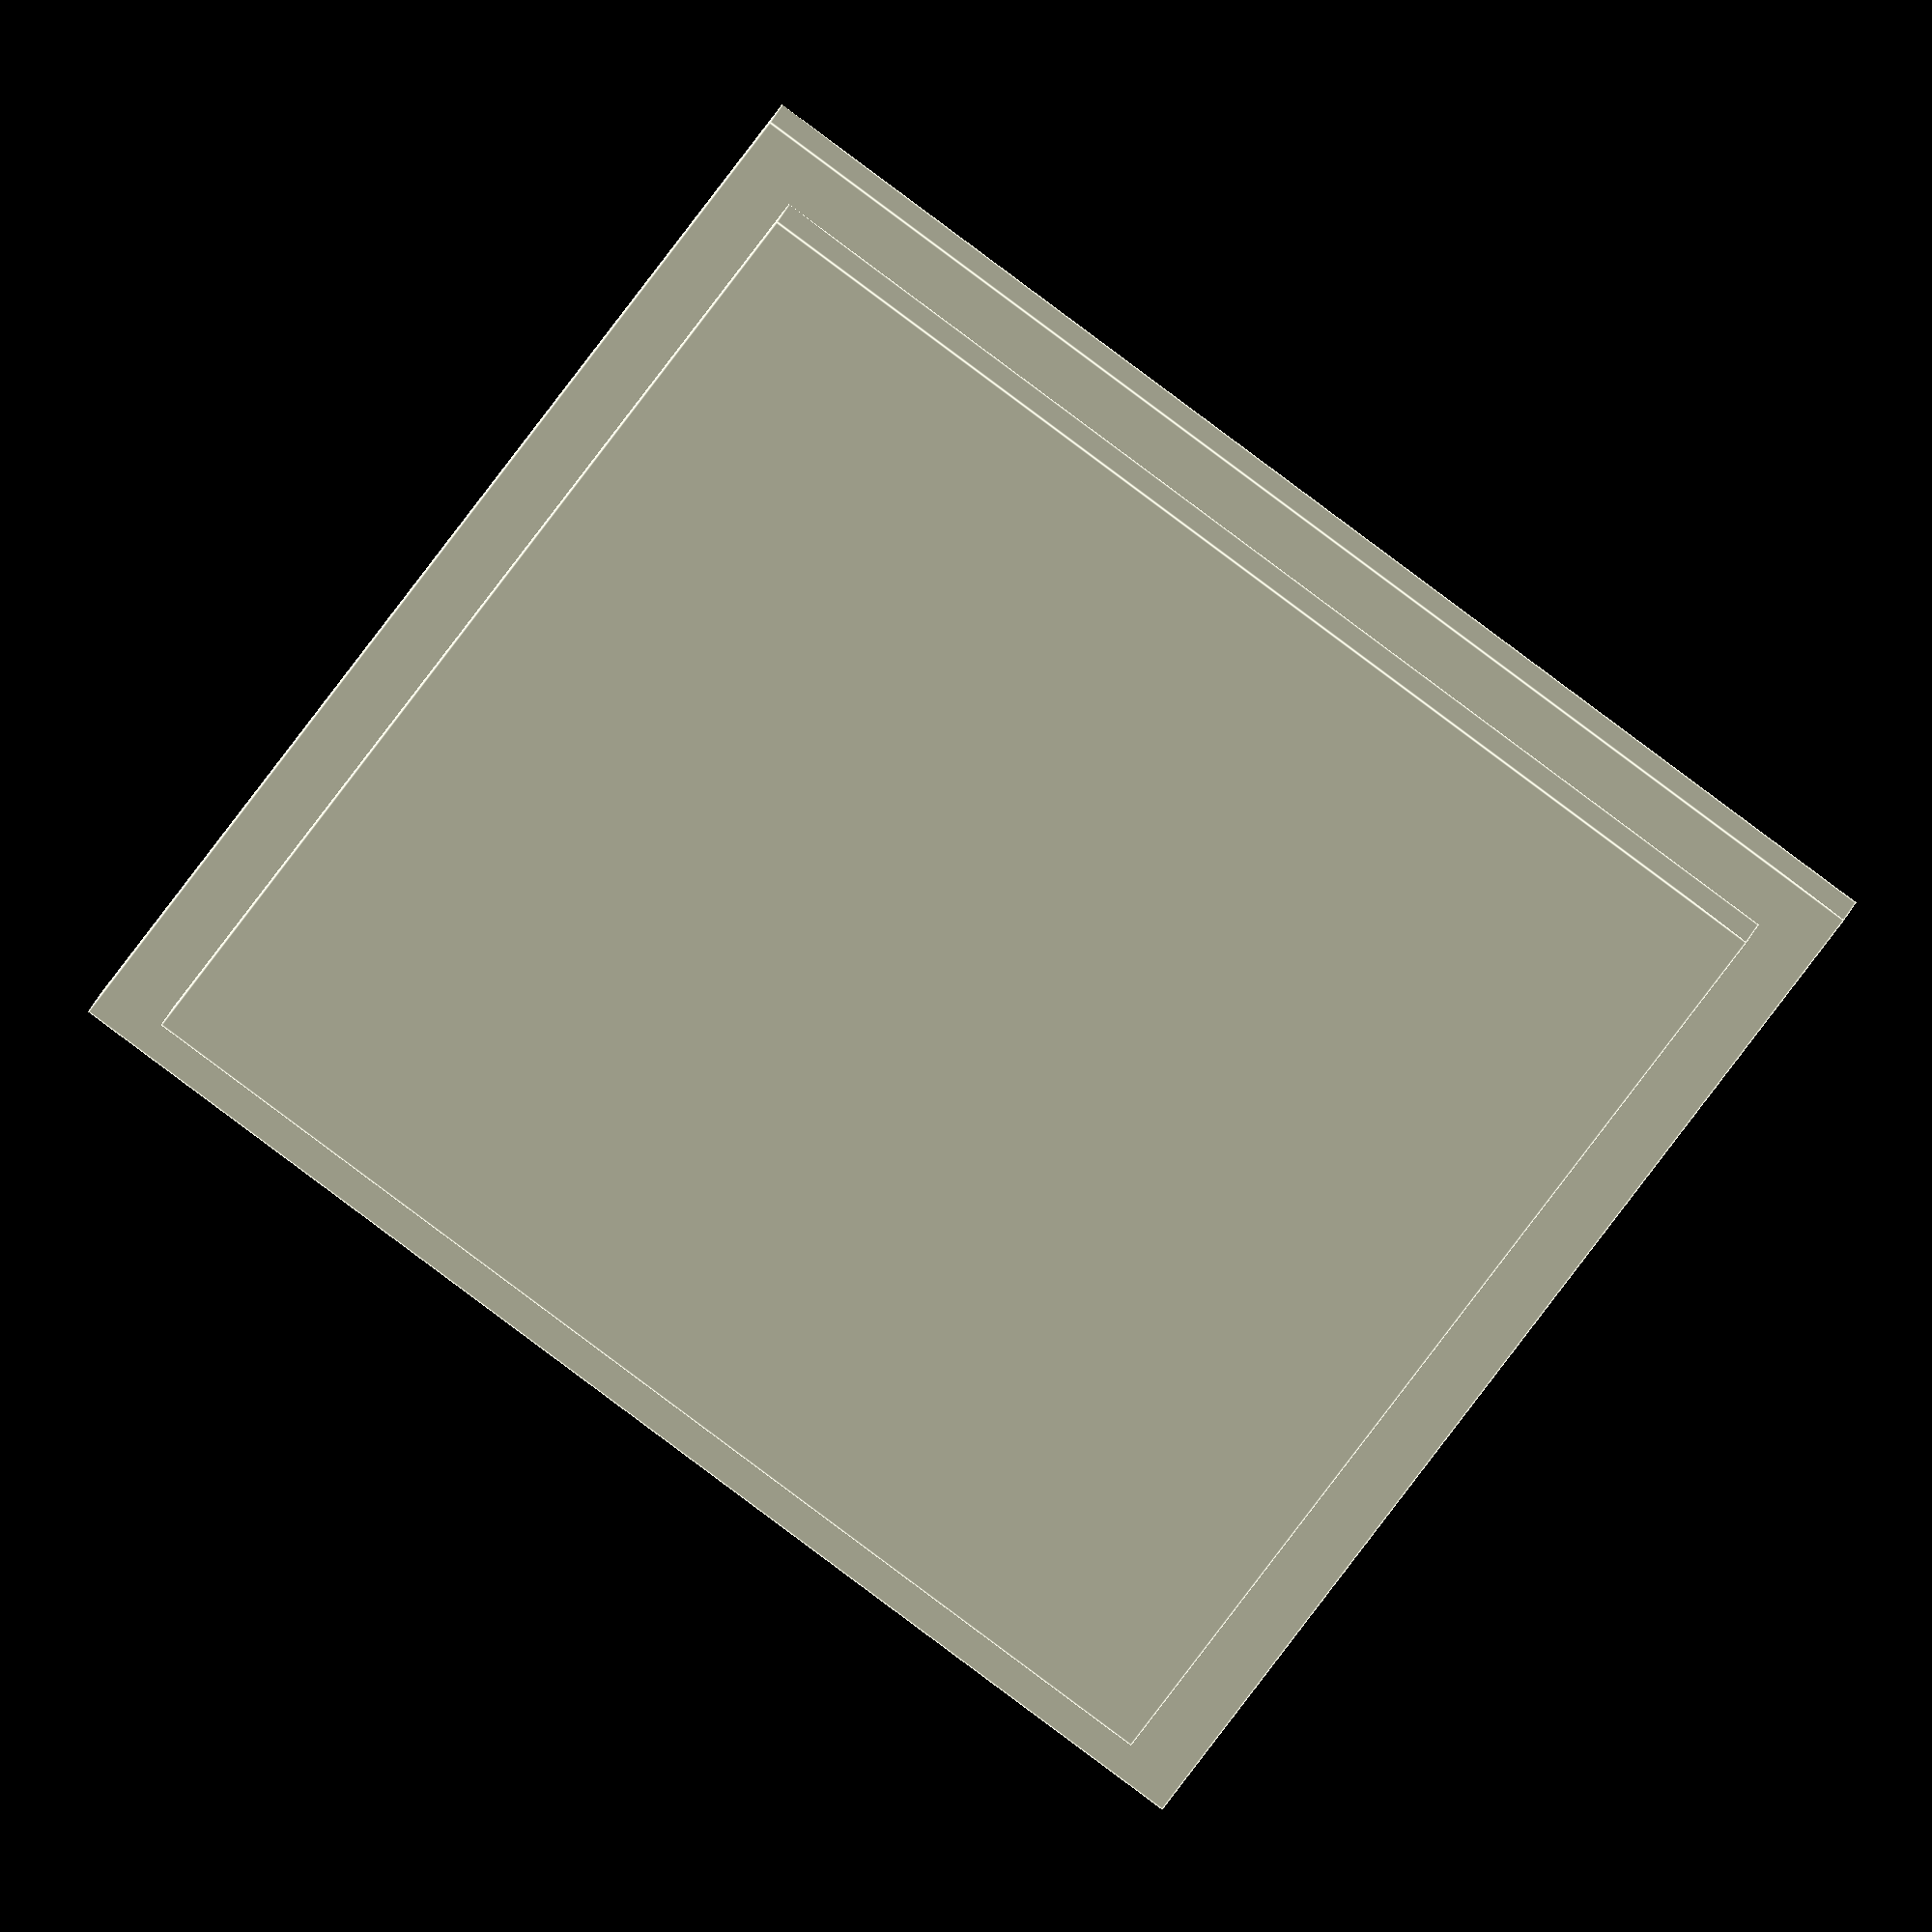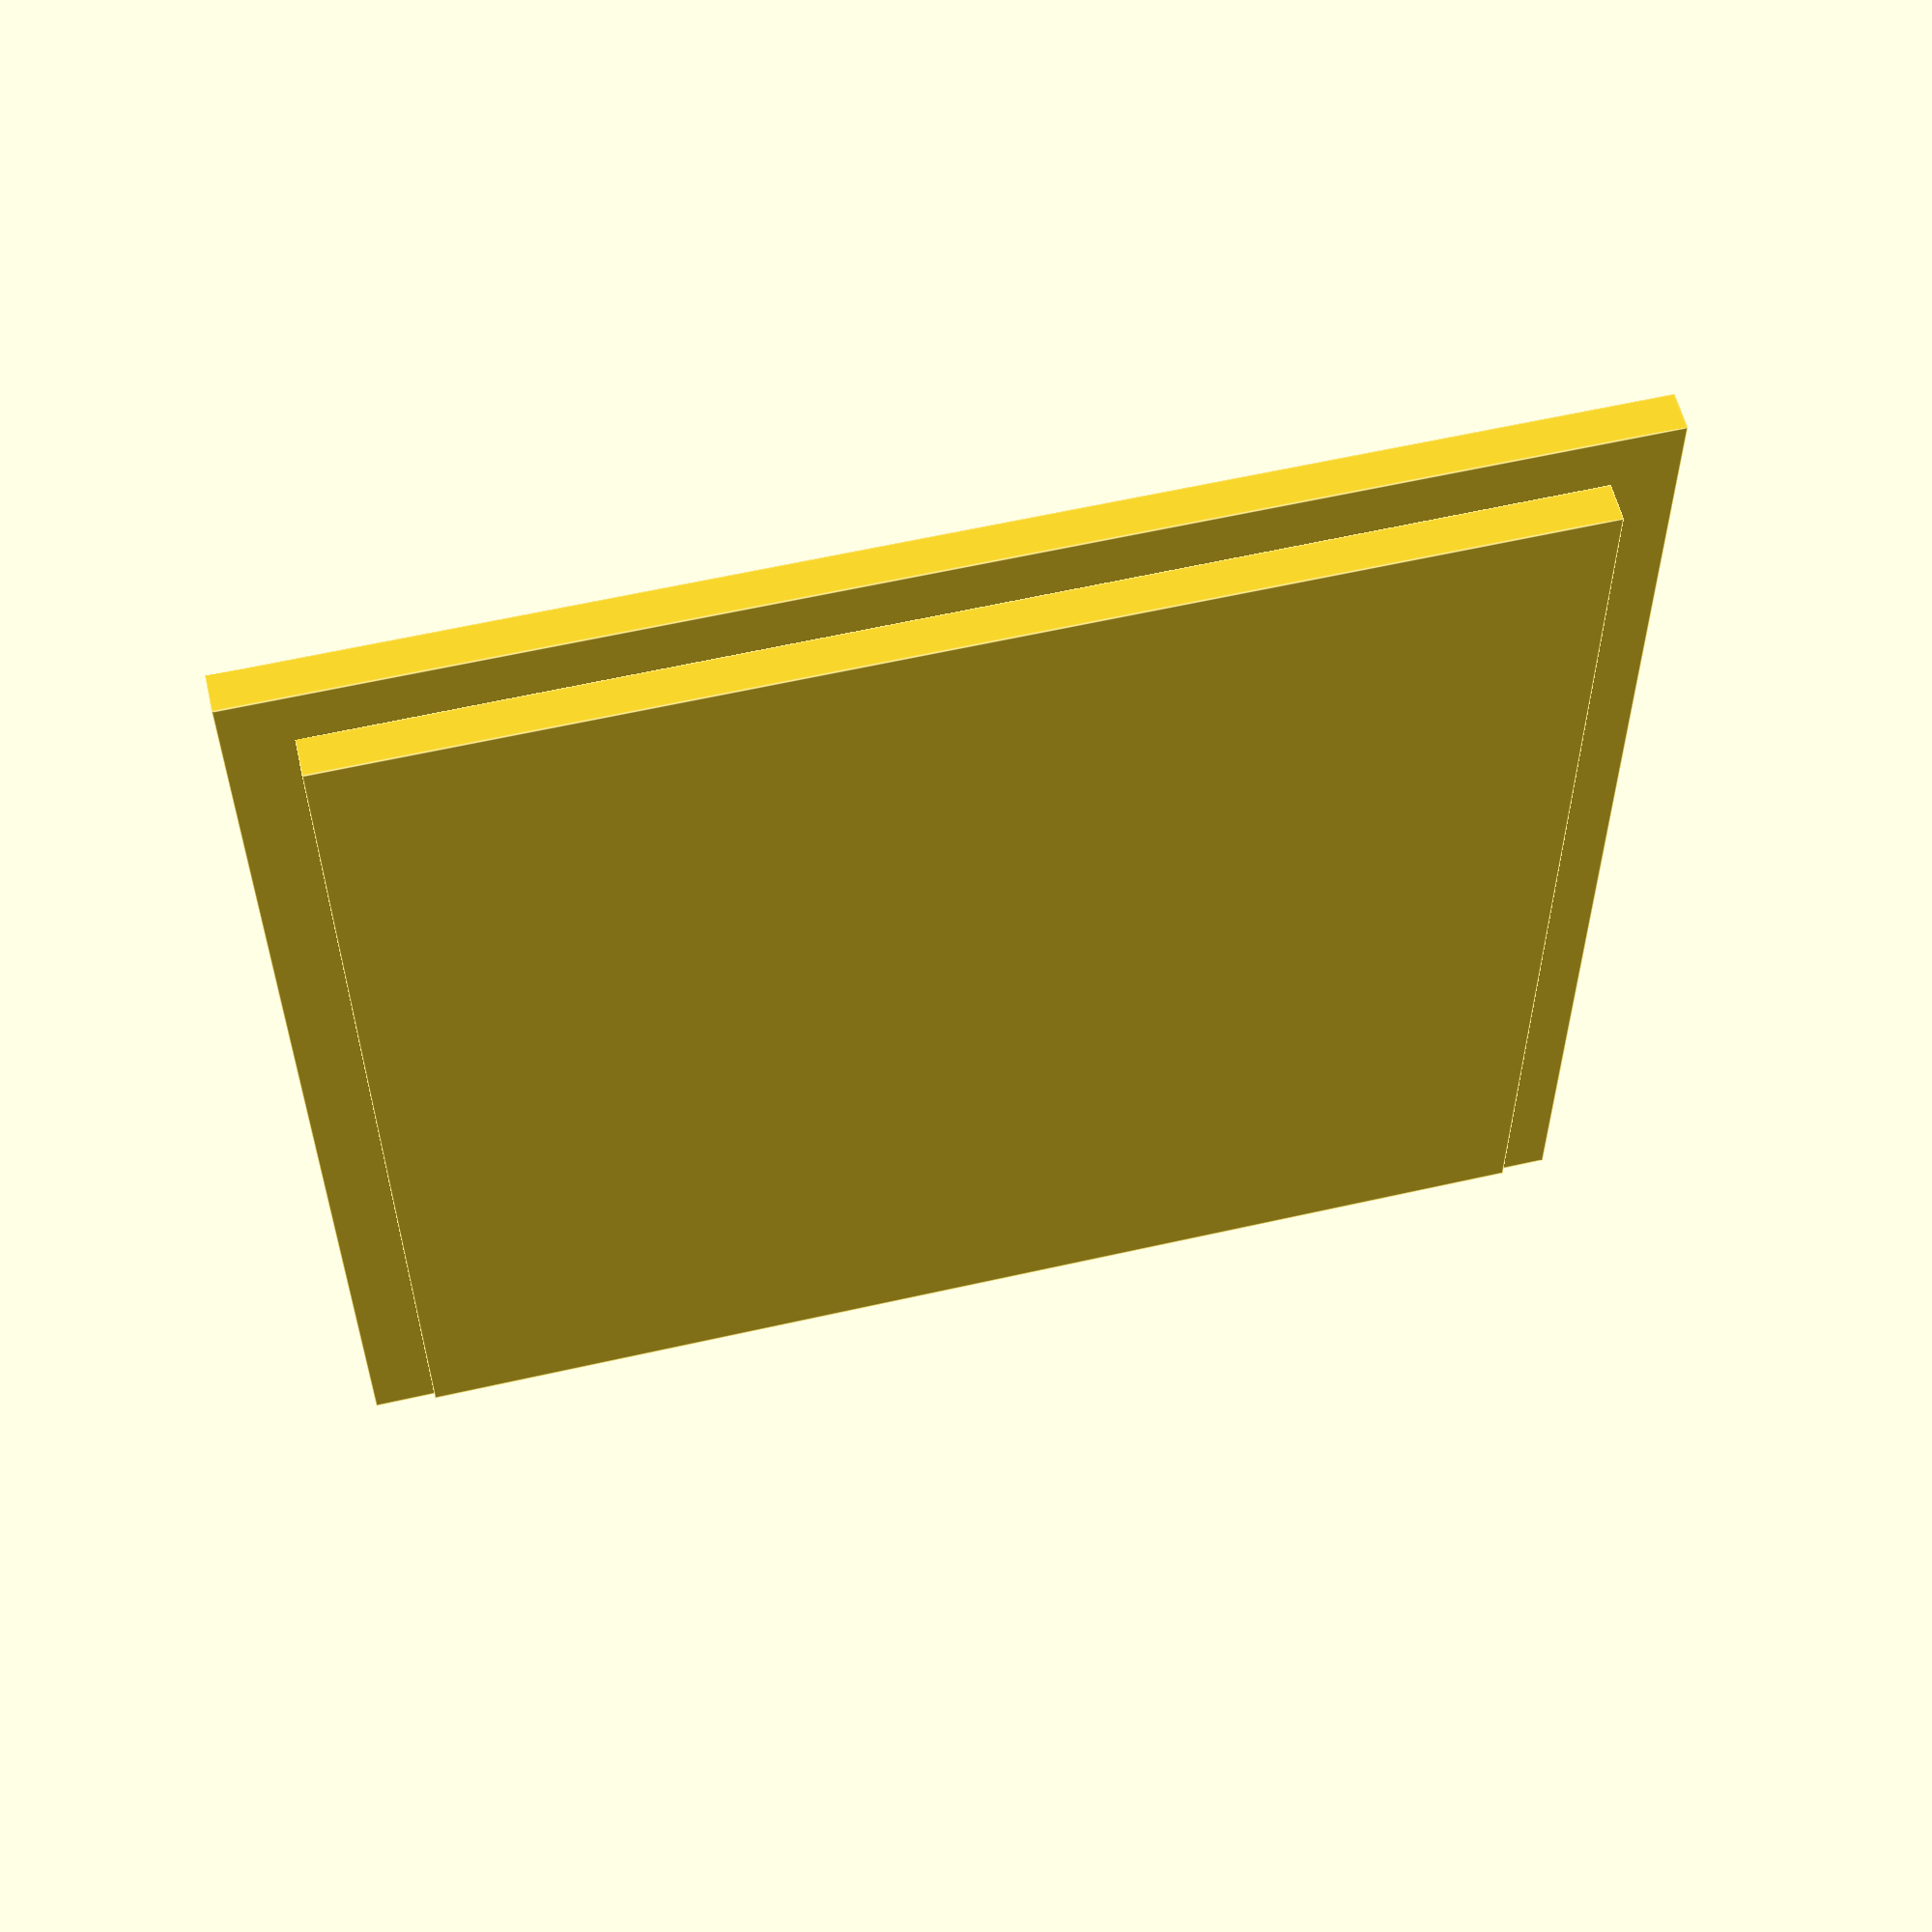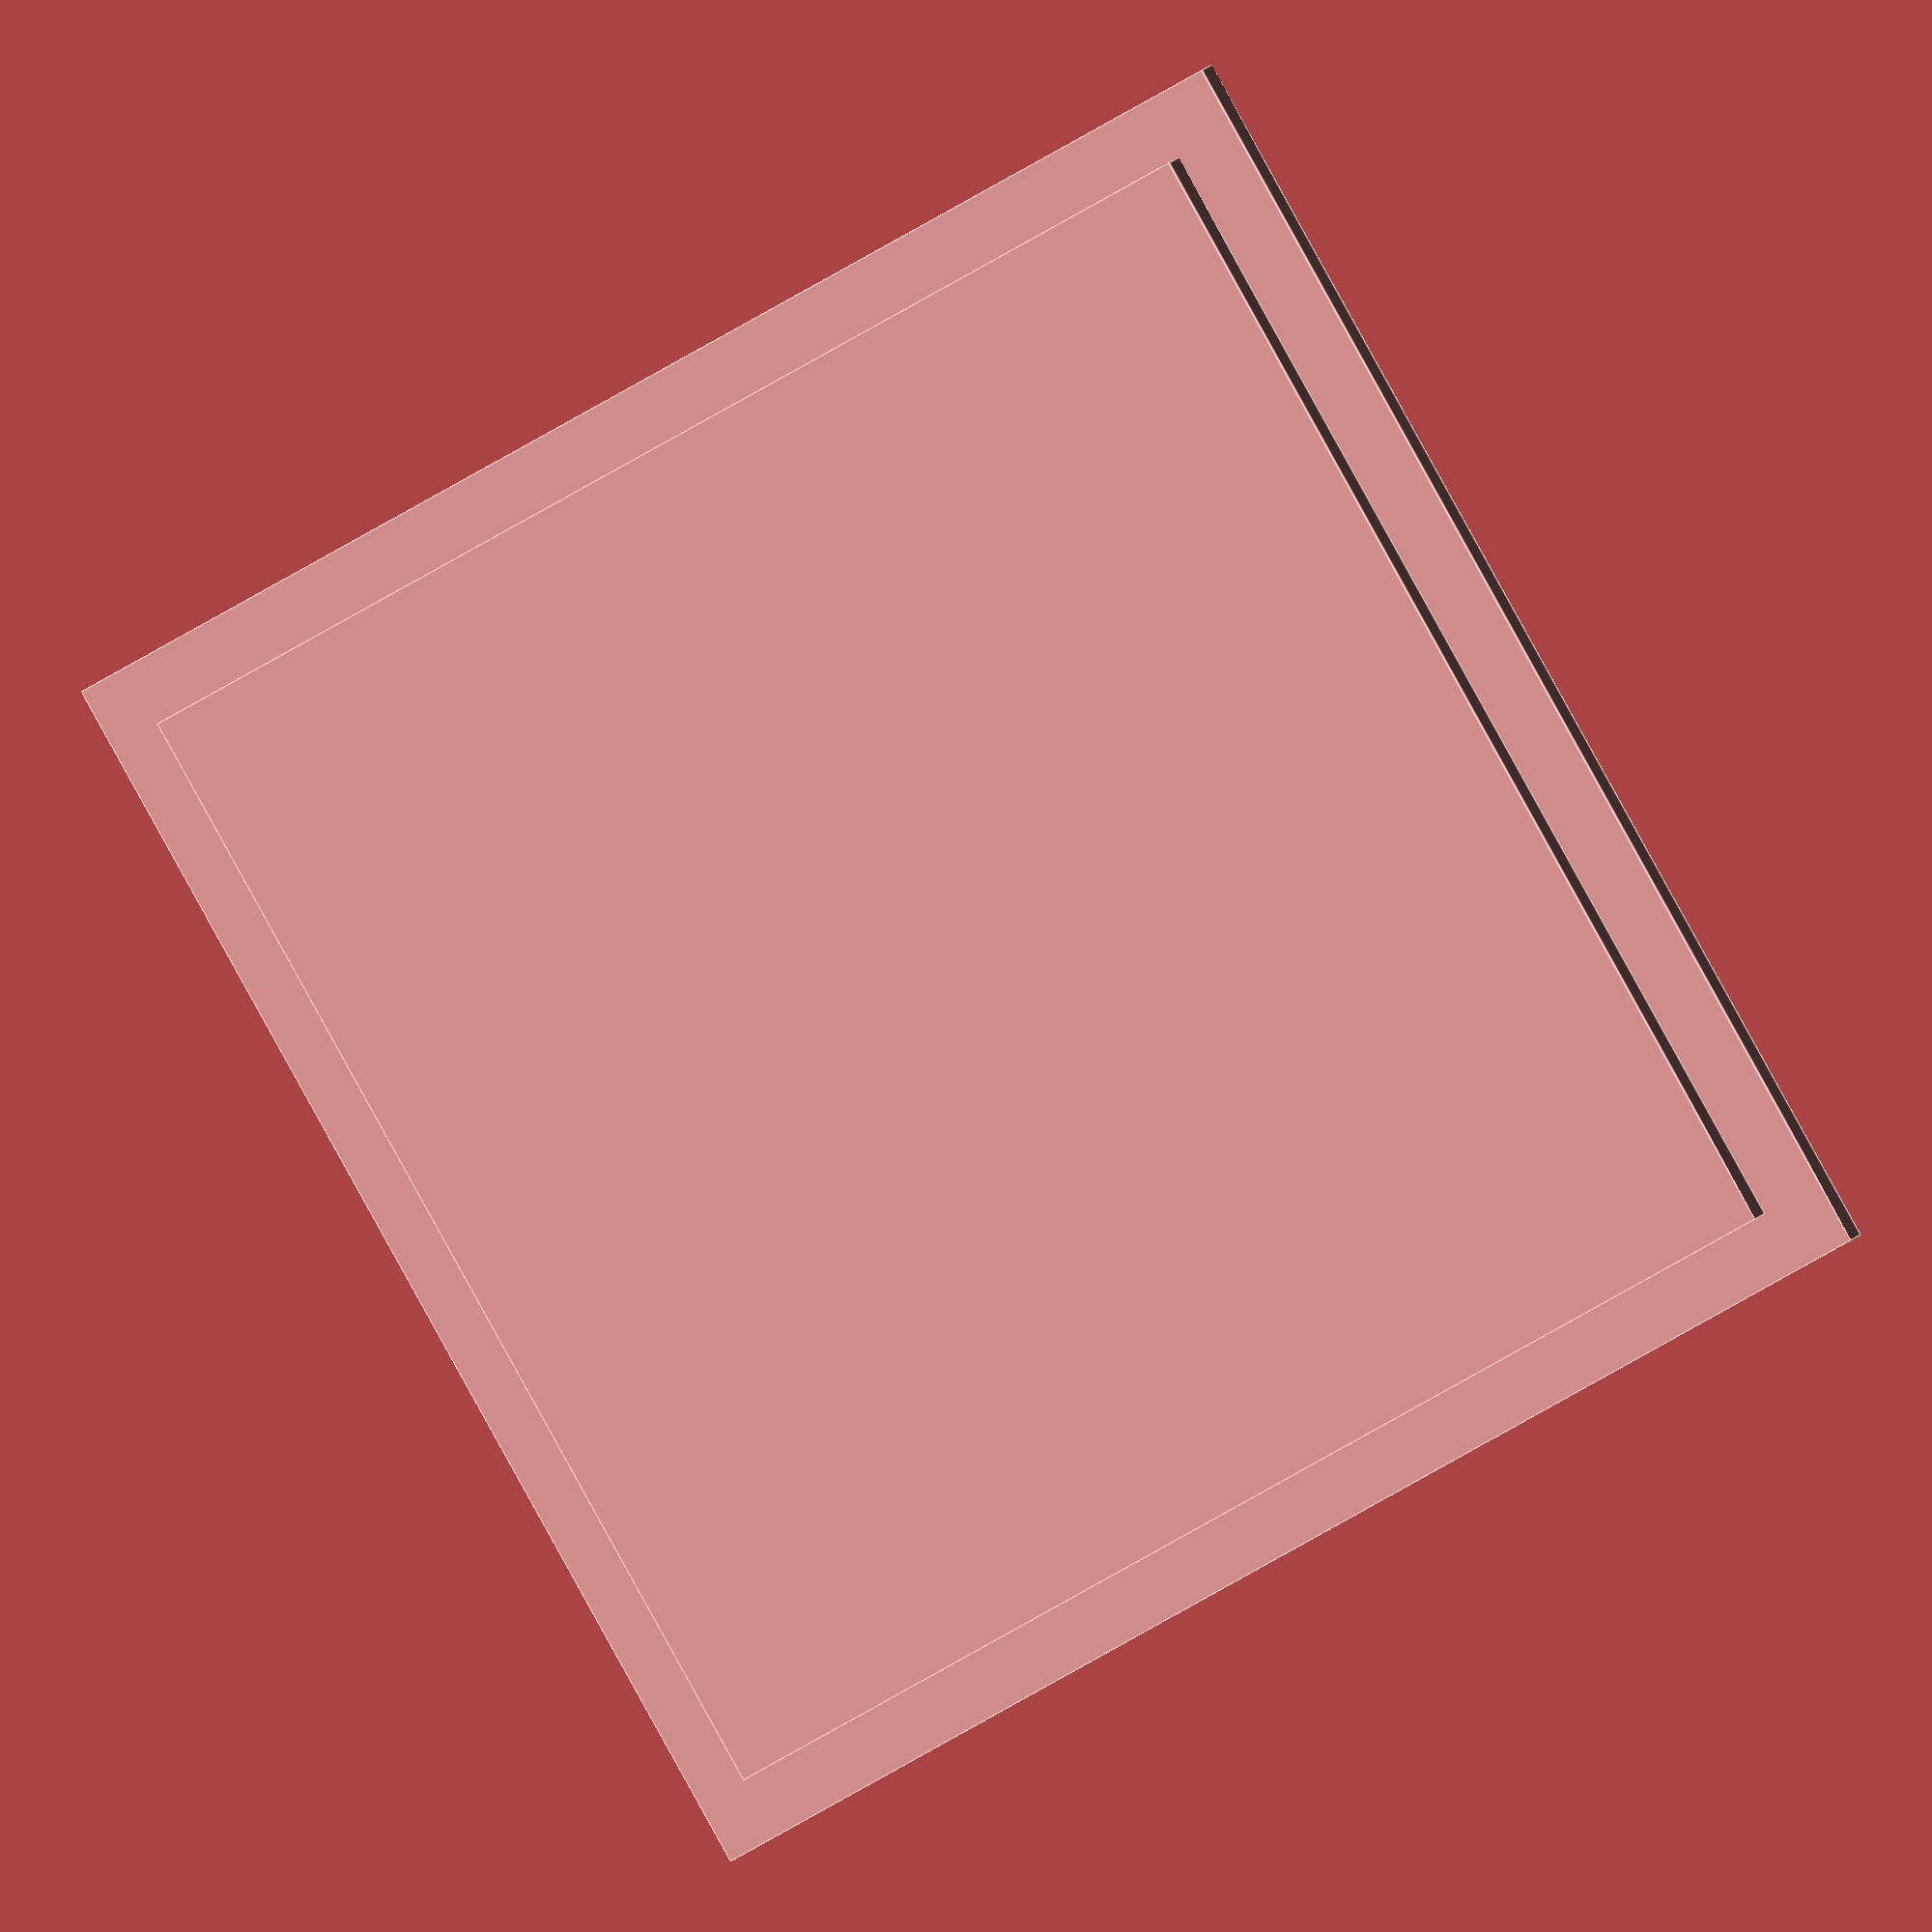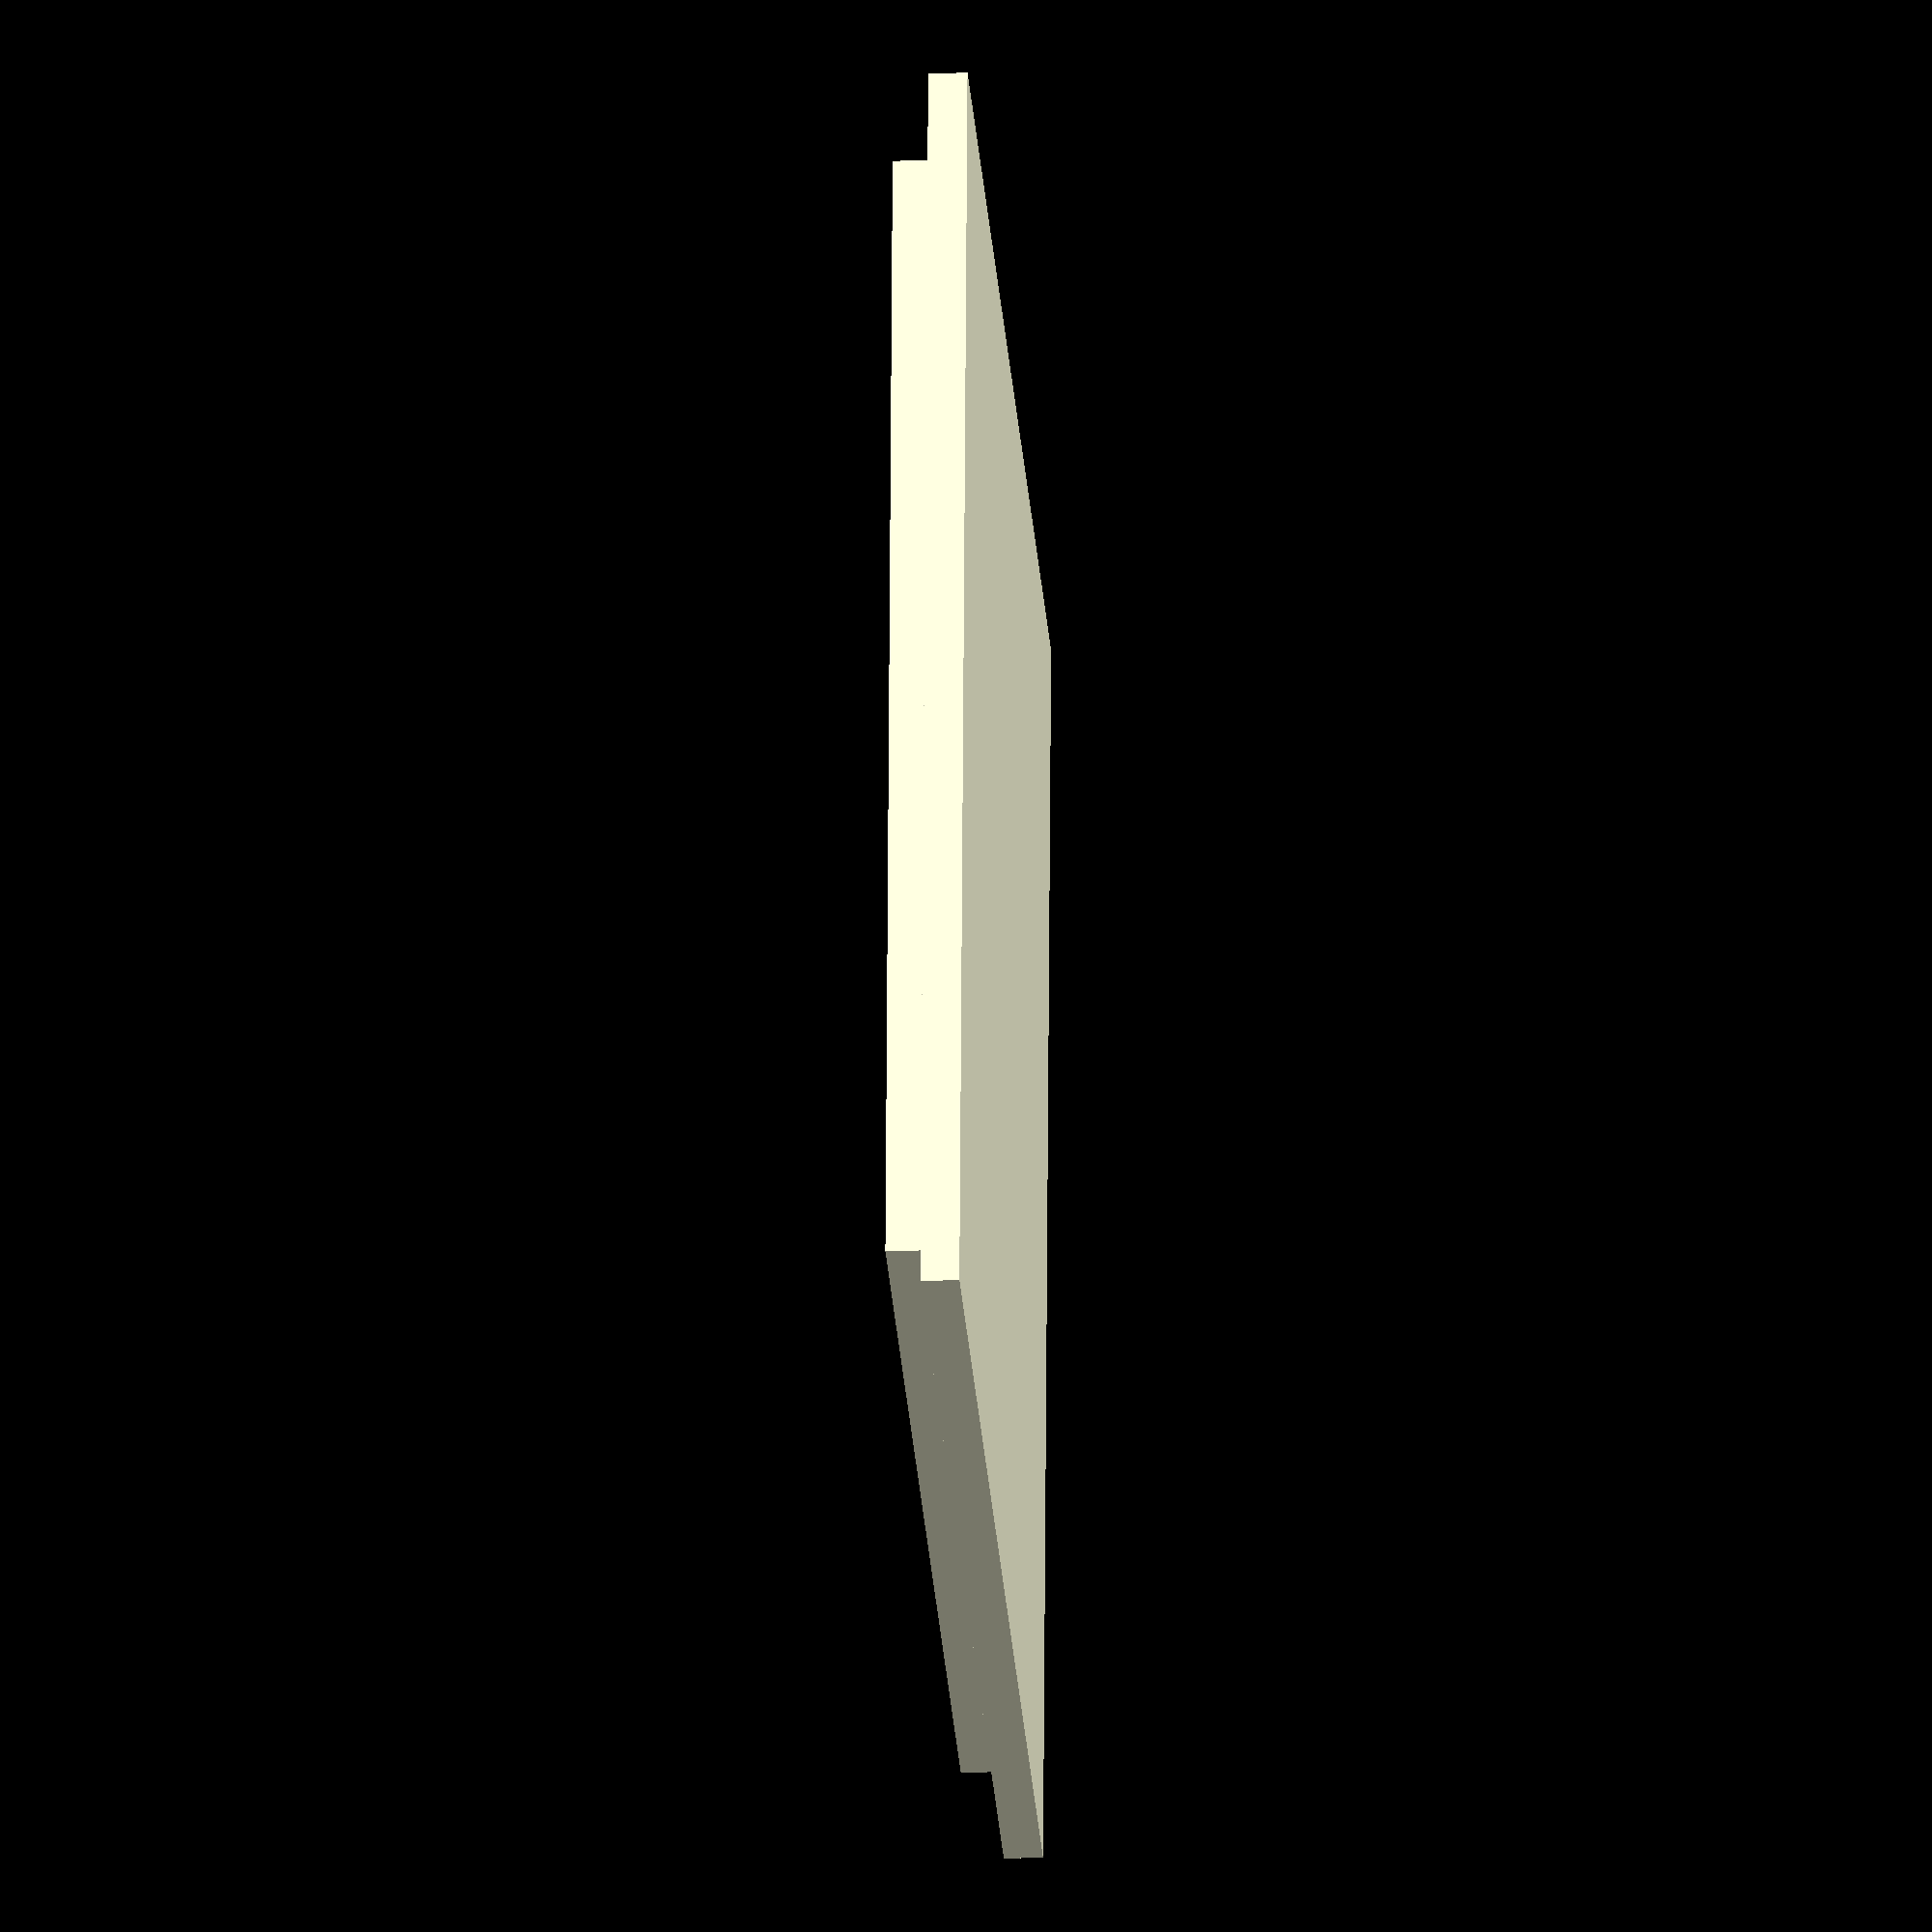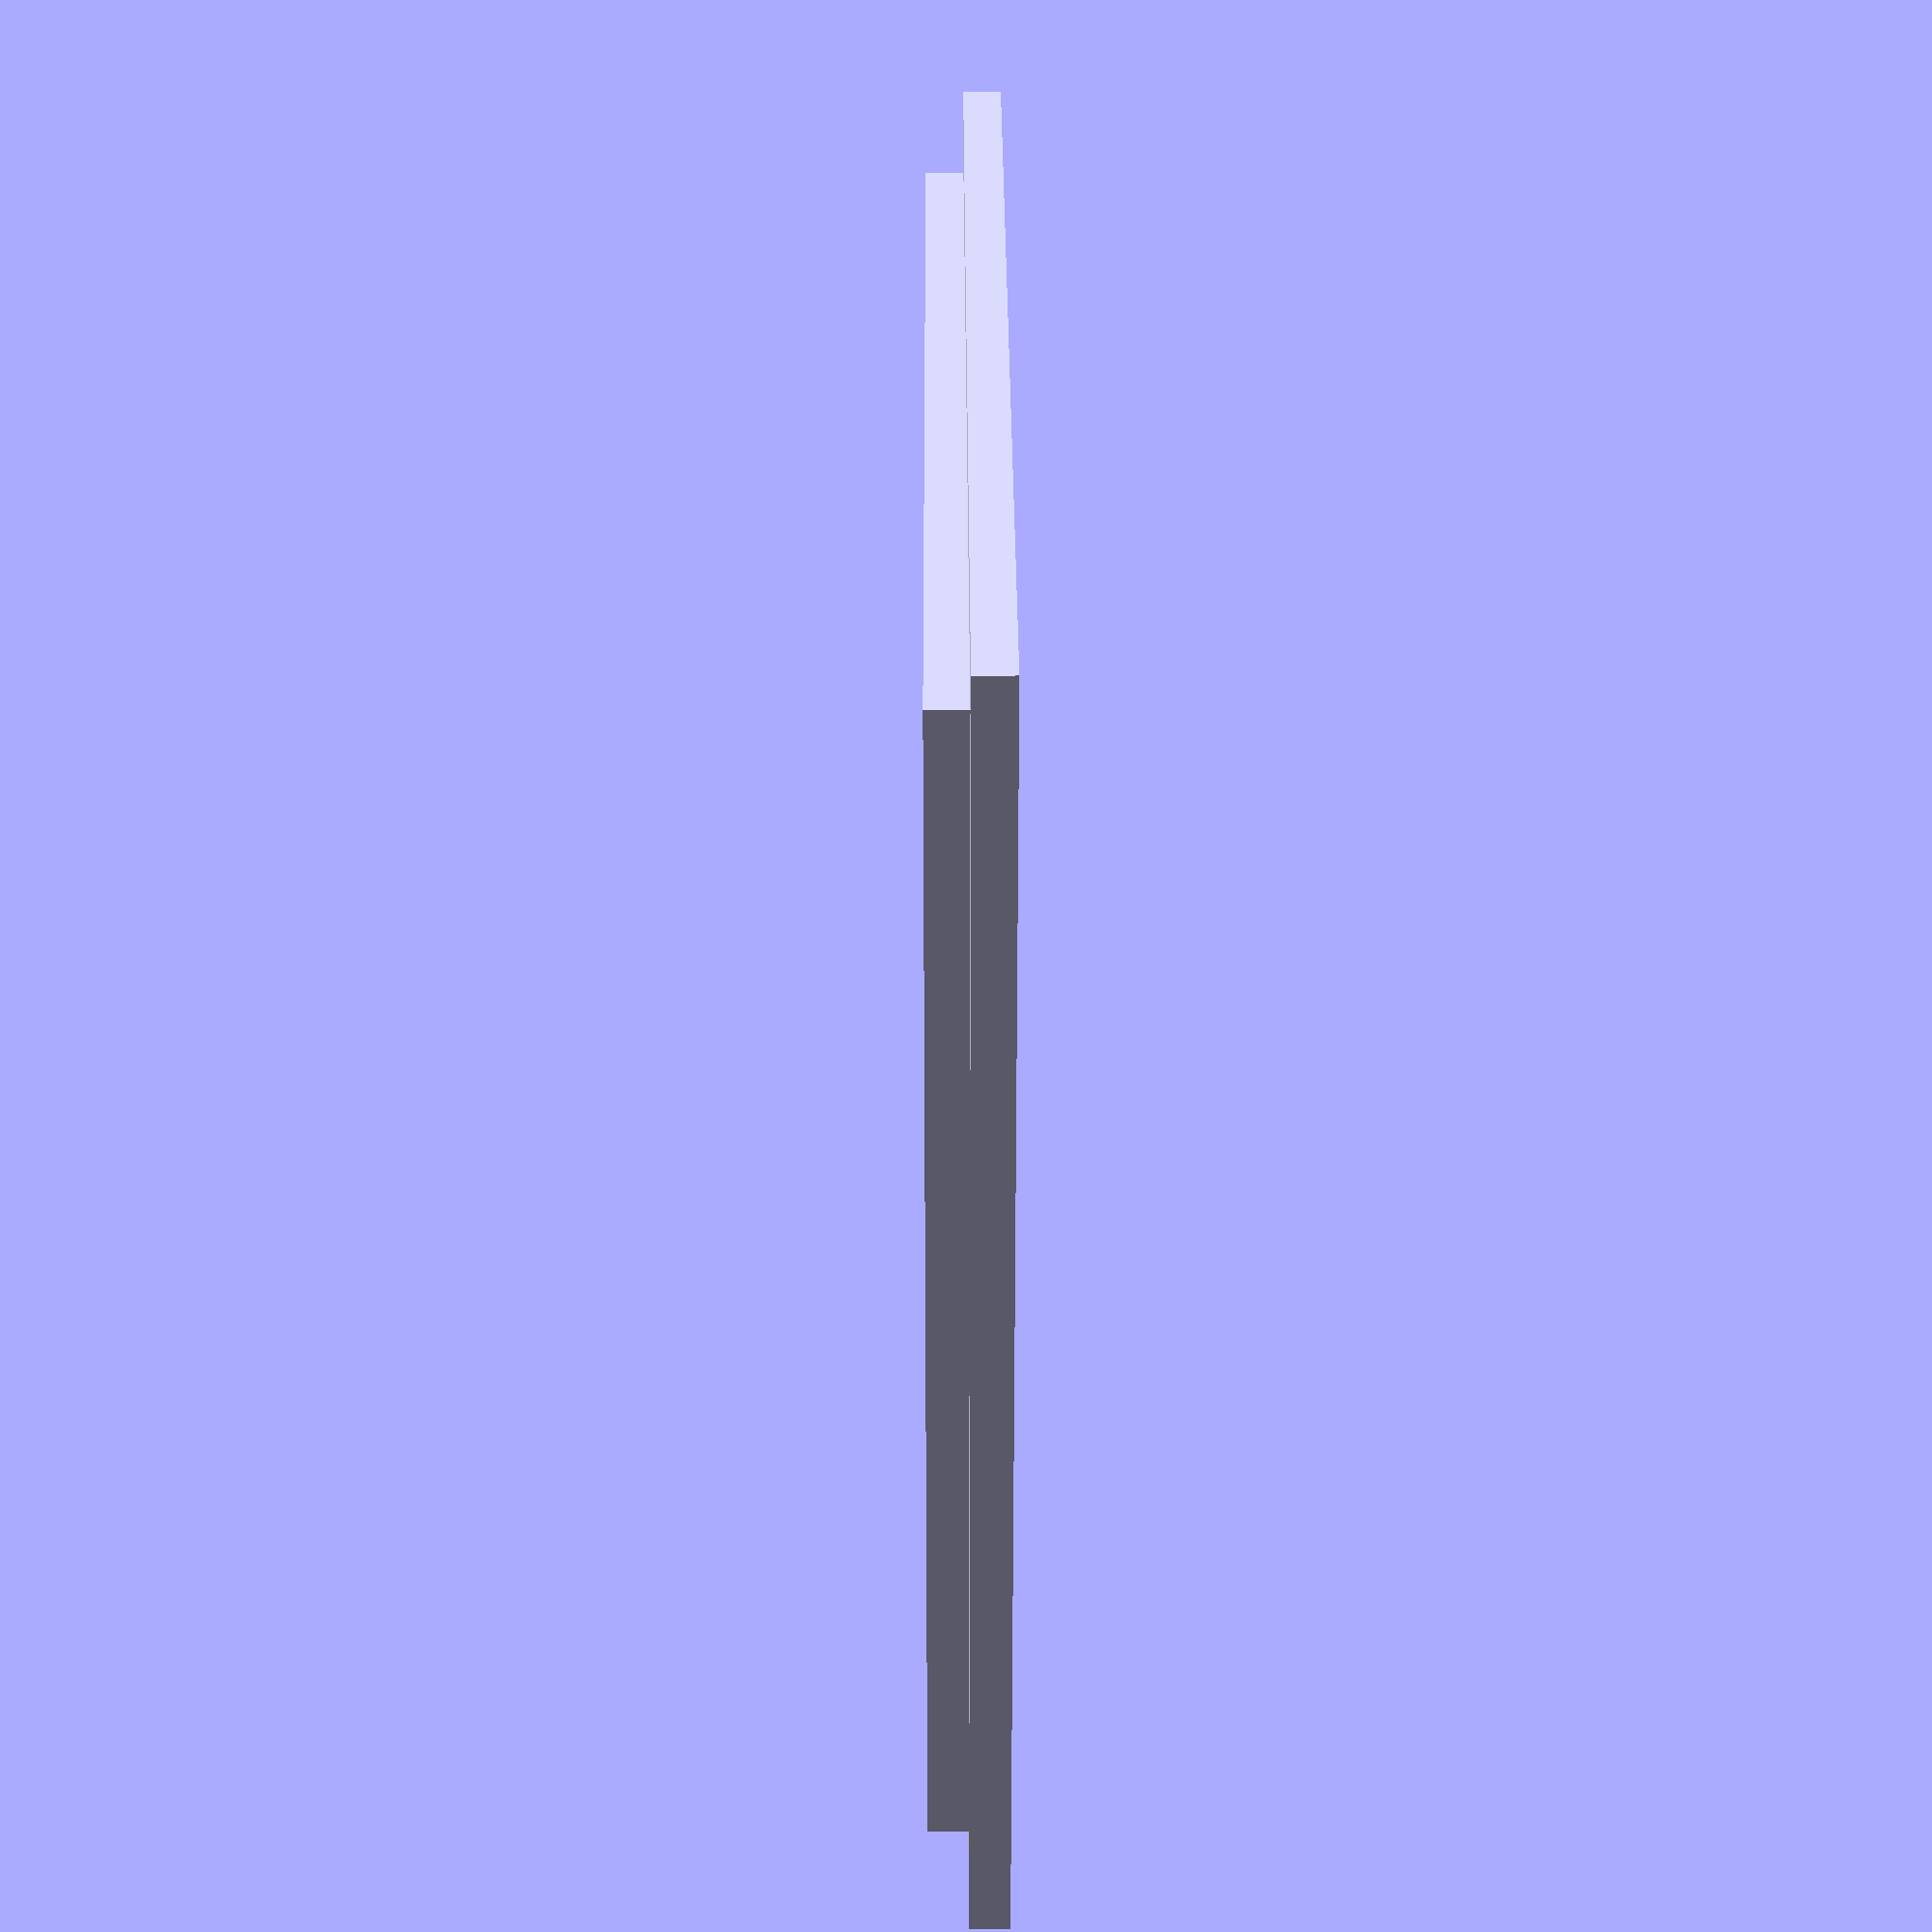
<openscad>

wall_thickness=0.5+0.05;
height=1;
length=34 - 6*wall_thickness;
width=34 - 6*wall_thickness;

union() {
    translate([-3*wall_thickness, -3*wall_thickness, -height]){
        cube([length+6*wall_thickness, width+6*wall_thickness, height]);
    }
    cube([length, width, height]);
}
    
</openscad>
<views>
elev=151.7 azim=122.4 roll=161.9 proj=o view=edges
elev=121.8 azim=179.8 roll=193.3 proj=p view=edges
elev=171.6 azim=59.9 roll=165.4 proj=o view=edges
elev=200.1 azim=354.5 roll=86.4 proj=o view=solid
elev=158.2 azim=8.8 roll=90.3 proj=p view=solid
</views>
